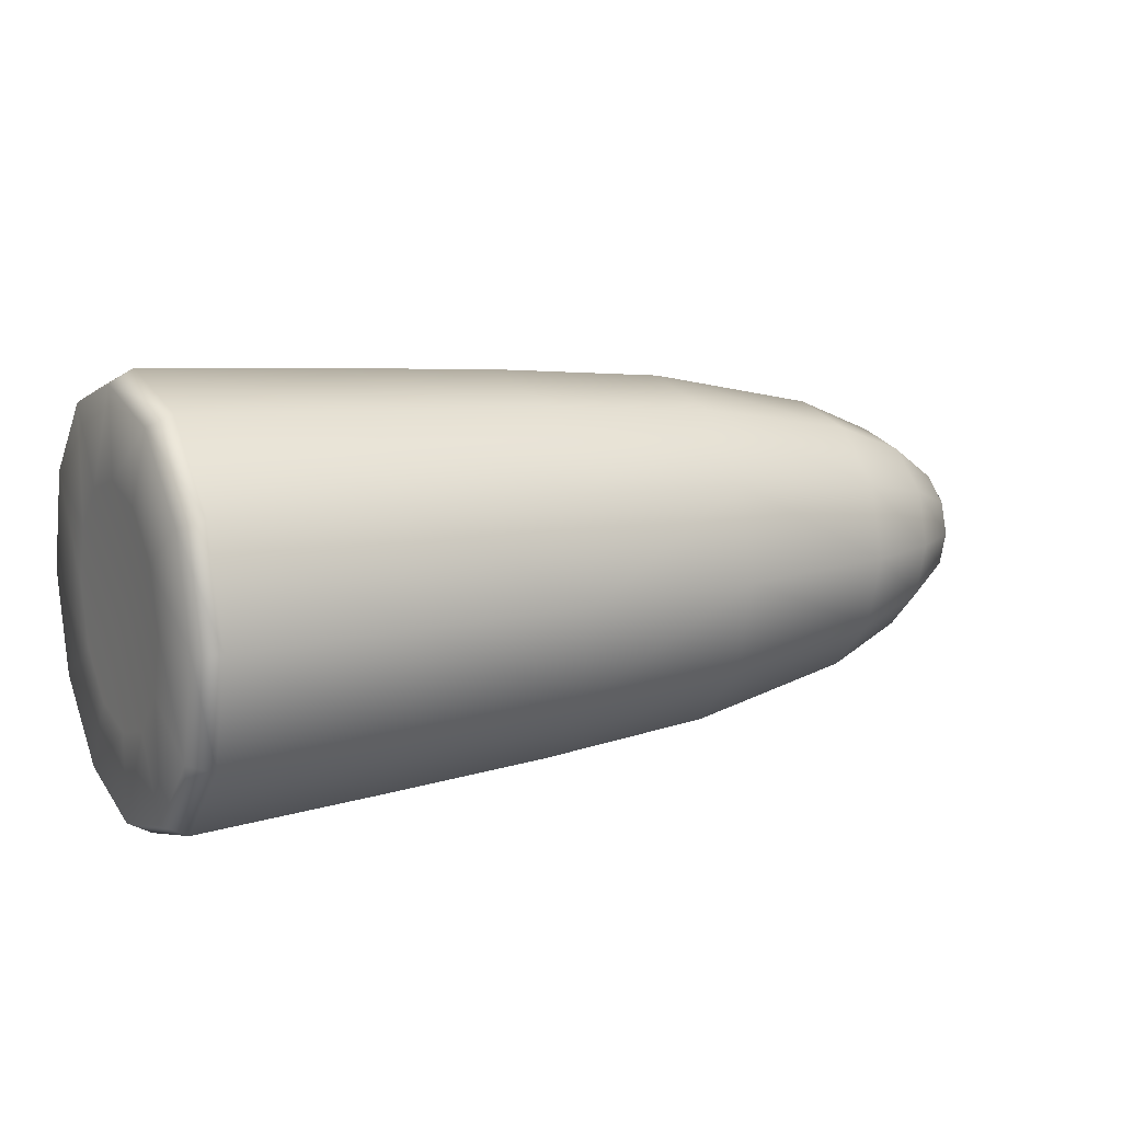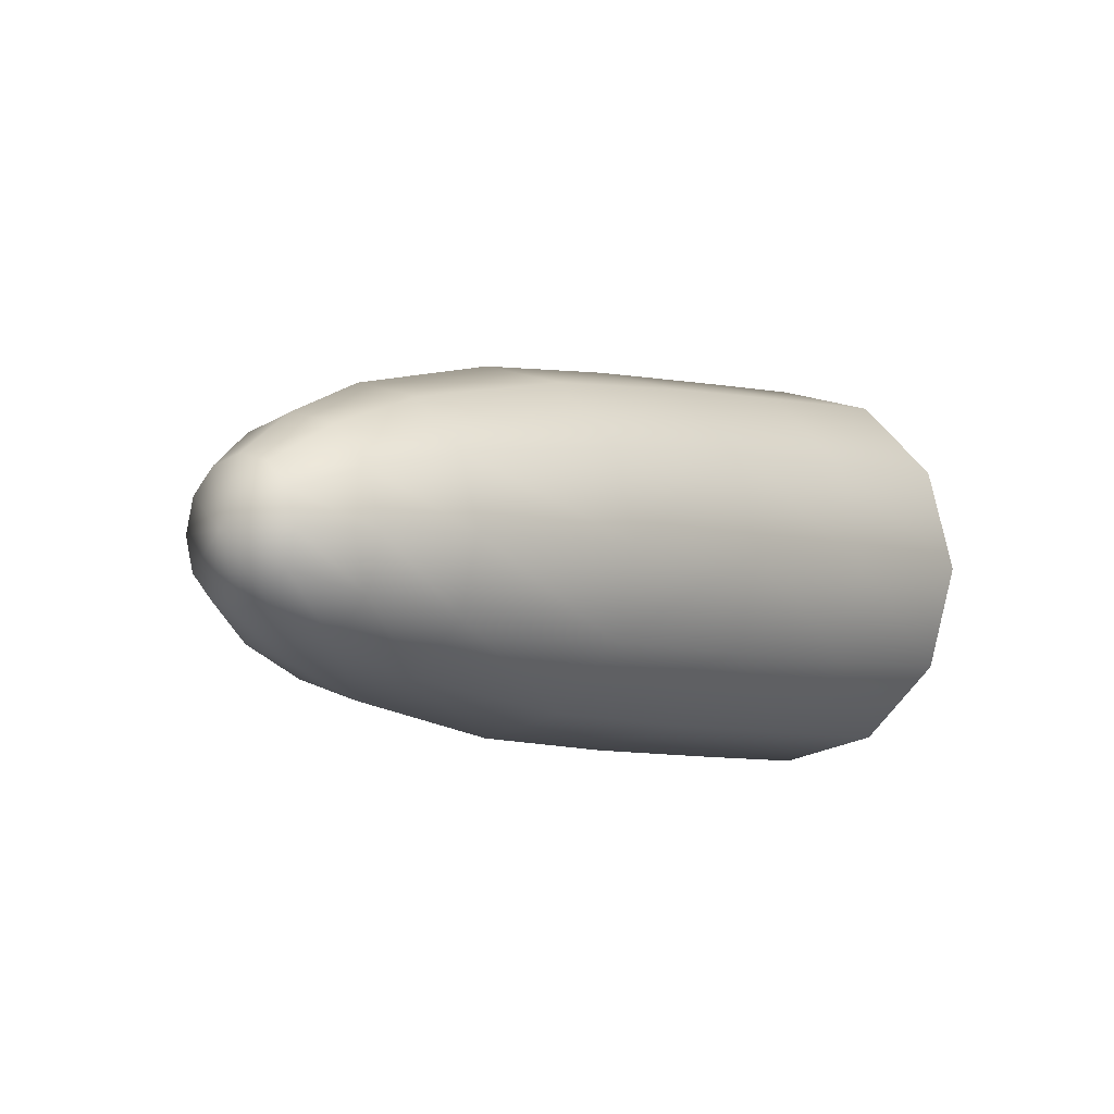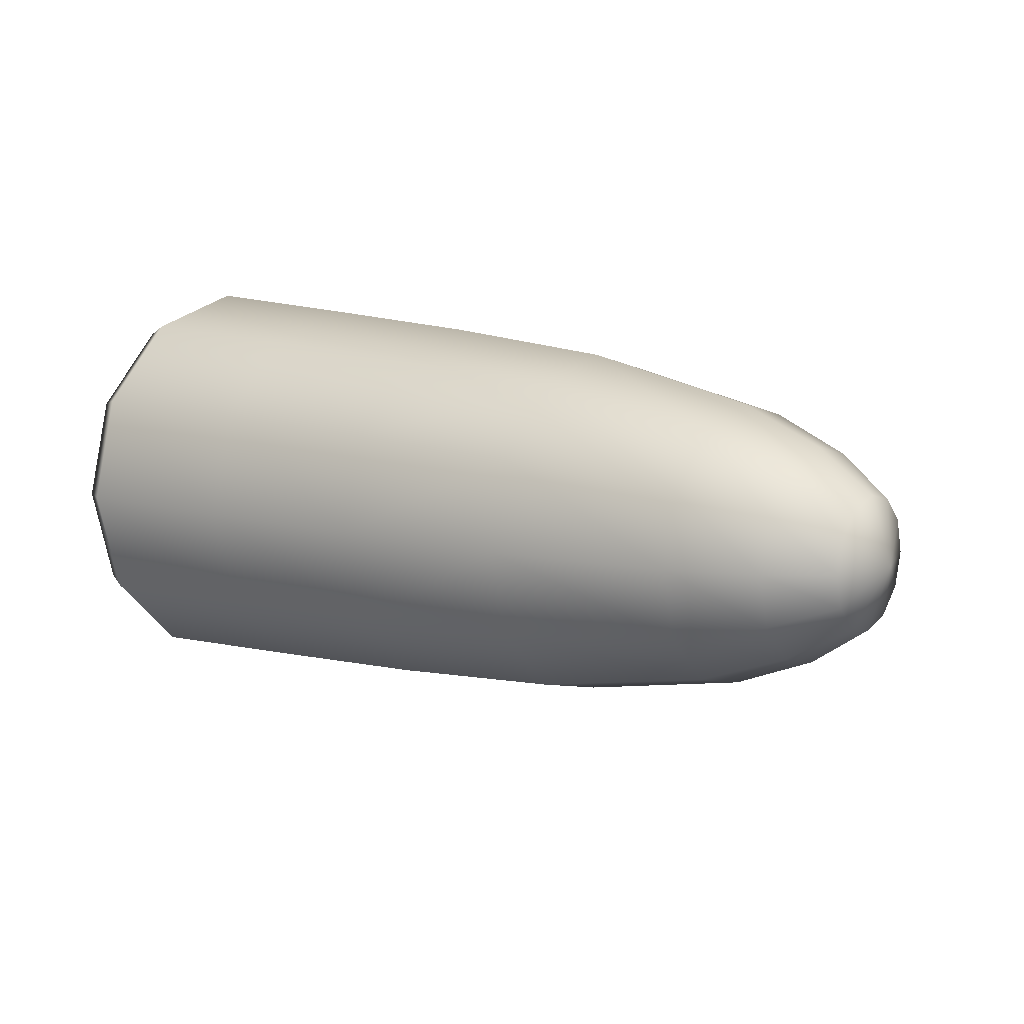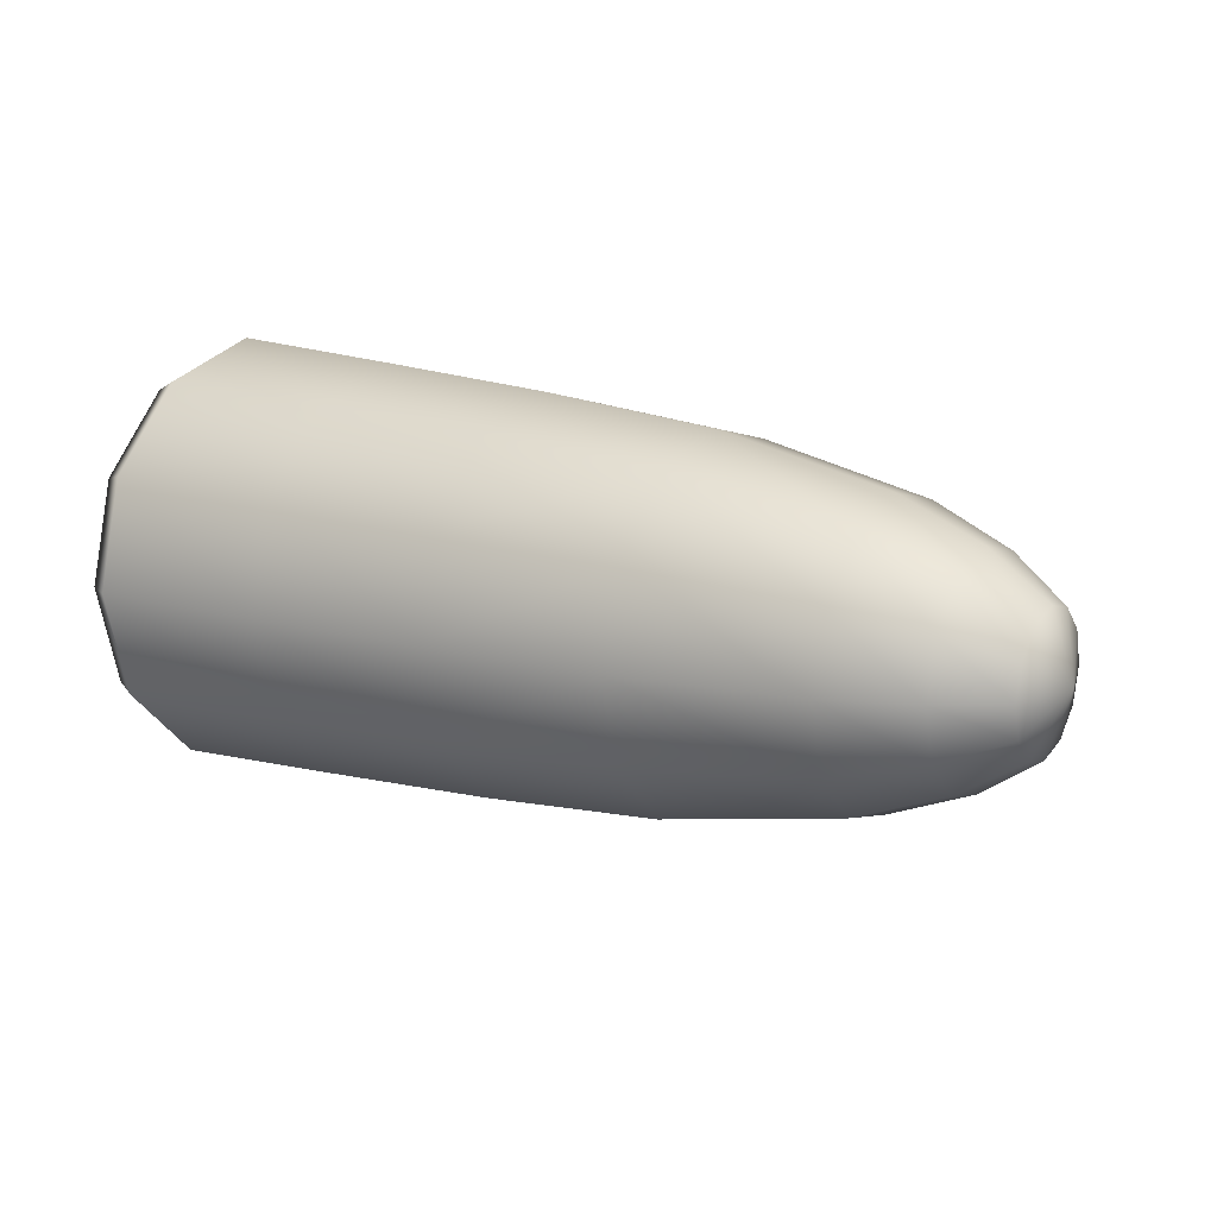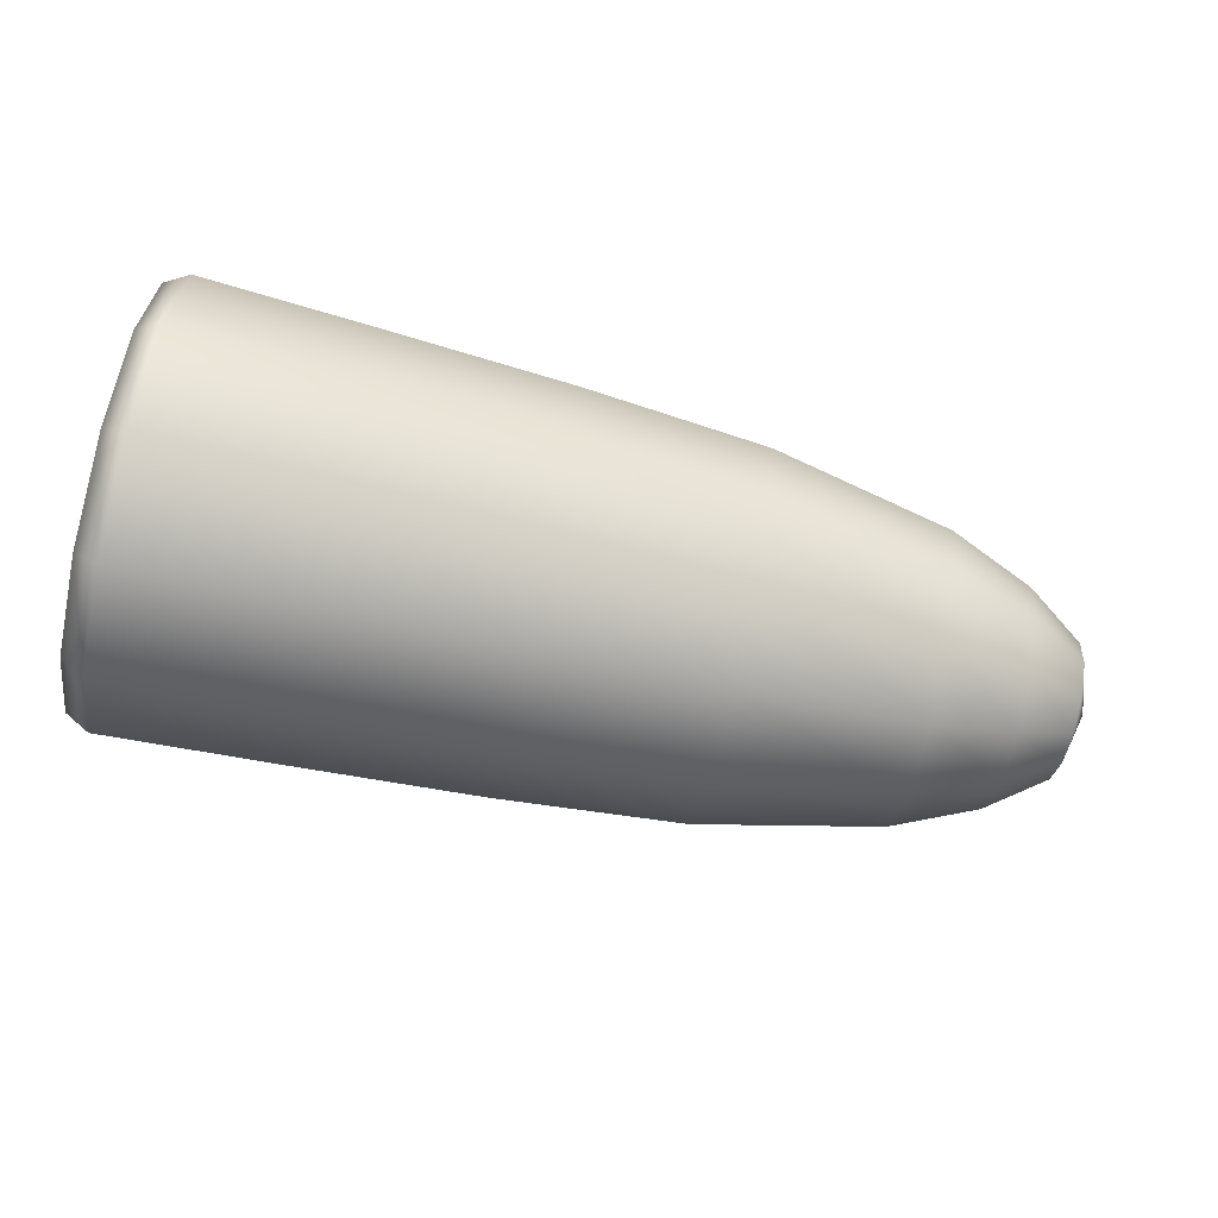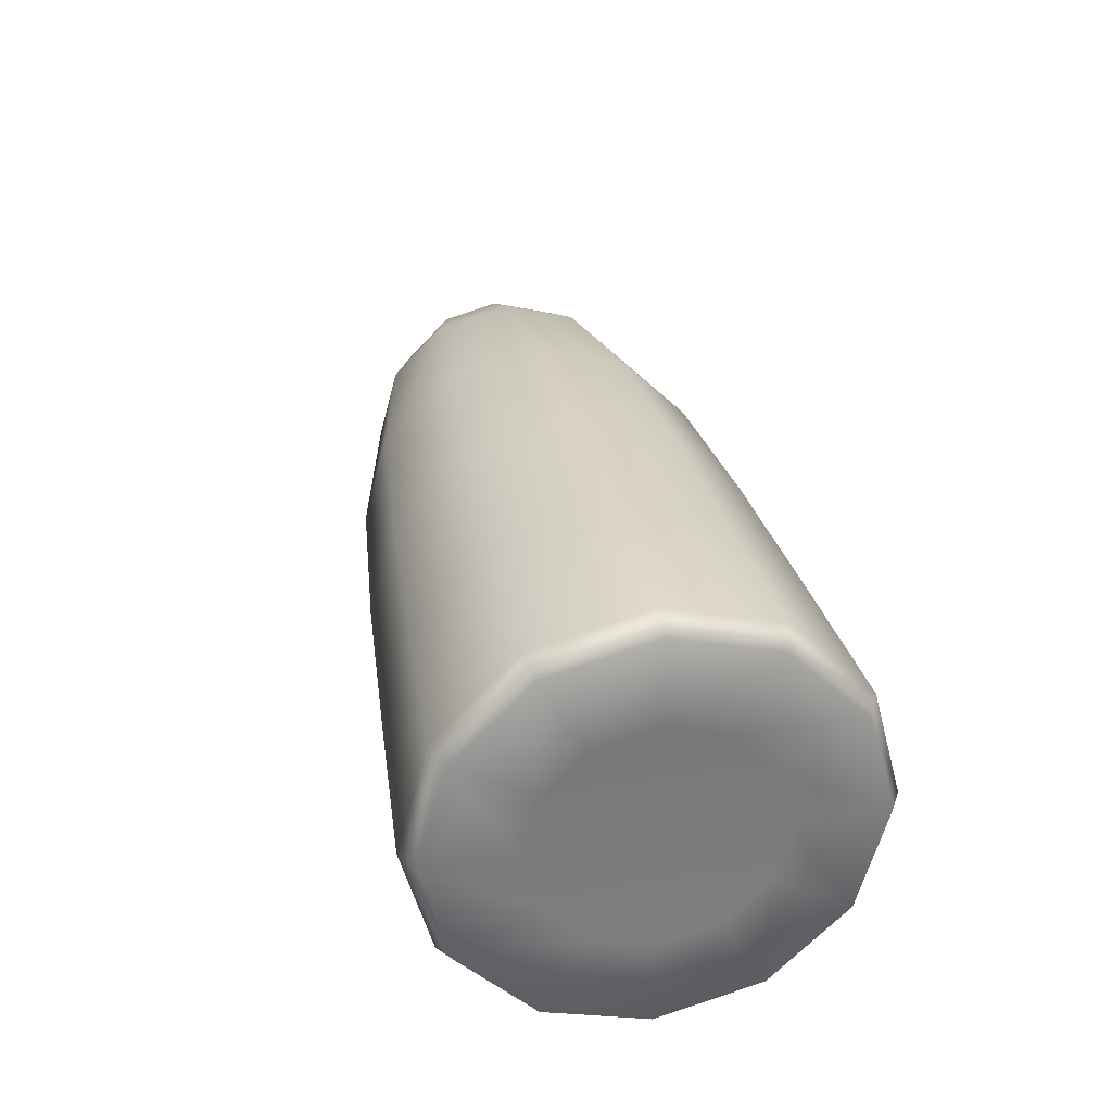
<metadata>
{"format":"obj","ext":"obj","renderer":"f3d","projection":"perspective","resolution":1024,"background":"white","views":[{"elev":11.3,"azim":-28.5,"up":"+Z"},{"elev":-3.7,"azim":128.6,"up":"+Y"},{"elev":11.0,"azim":37.0,"up":"+Y"},{"elev":15.3,"azim":33.0,"up":"+Y"},{"elev":-74.7,"azim":-13.1,"up":"+Y"},{"elev":31.9,"azim":-100.8,"up":"+Y"}]}
</metadata>
<code>
g default
v 1.308 -0.1789 0.1015
v 1.308 -0.1045 0.1759
v 1.308 -0.002983 0.2031
v 1.308 0.09856 0.1759
v 1.308 0.1729 0.1015
v 1.308 0.2001 -1.7e-05
v 1.308 0.1729 -0.1016
v 1.308 0.09856 -0.1759
v 1.308 -0.002983 -0.2031
v 1.308 -0.1045 -0.1759
v 1.308 -0.1789 -0.1016
v 1.308 -0.2061 -1.8e-05
v 1.129 -0.2876 0.1643
v 1.129 -0.1673 0.2846
v 1.129 -0.002984 0.3286
v 1.129 0.1613 0.2846
v 1.129 0.2816 0.1643
v 1.129 0.3257 -1.6e-05
v 1.129 0.2816 -0.1643
v 1.129 0.1613 -0.2846
v 1.129 -0.002982 -0.3287
v 1.129 -0.1673 -0.2846
v 1.129 -0.2876 -0.1643
v 1.129 -0.3316 -1.7e-05
v 0.8733 -0.3807 0.2181
v 0.8733 -0.2211 0.3777
v 0.8733 -0.002984 0.4362
v 0.8733 0.2151 0.3777
v 0.8733 0.3748 0.2181
v 0.8733 0.4332 -1.4e-05
v 0.8733 0.3748 -0.2181
v 0.8733 0.2151 -0.3778
v 0.8733 -0.002982 -0.4362
v 0.8733 -0.2211 -0.3778
v 0.8733 -0.3807 -0.2181
v 0.8733 -0.4392 -1.5e-05
v -0.7663 -0.5453 0.3131
v -0.7663 -0.3161 0.5423
v -0.7663 -0.002984 0.6262
v -0.7663 0.3101 0.5423
v -0.7663 0.5393 0.3131
v -0.7663 0.6232 -1e-06
v -0.7663 0.5393 -0.3131
v -0.7663 0.3101 -0.5423
v -0.7663 -0.002982 -0.6262
v -0.7663 -0.3161 -0.5423
v -0.7663 -0.5453 -0.3131
v -0.7663 -0.6292 -4e-06
v -1.311 -0.5701 0.3274
v -1.311 -0.3304 0.5672
v -1.311 -0.002984 0.6549
v -1.311 0.3245 0.5672
v -1.311 0.5642 0.3274
v -1.311 0.6519 3e-06
v -1.311 0.5642 -0.3274
v -1.311 0.3245 -0.5671
v -1.311 -0.002982 -0.6549
v -1.311 -0.3304 -0.5672
v -1.311 -0.5701 -0.3274
v -1.311 -0.6579 0
v 1.376 -0.002983 -1.8e-05
v 0.3307 -0.4774 0.2739
v -0.2176 -0.5177 0.2972
v 0.3307 -0.2769 0.4744
v -0.2176 -0.3001 0.5147
v 0.3307 -0.002984 0.5477
v -0.2176 -0.002984 0.5943
v 0.3307 0.2709 0.4744
v -0.2176 0.2942 0.5147
v 0.3307 0.4714 0.2739
v -0.2176 0.5117 0.2972
v 0.3307 0.5448 -1e-05
v -0.2176 0.5913 -6e-06
v 0.3307 0.4714 -0.2739
v -0.2176 0.5117 -0.2972
v 0.3307 0.2709 -0.4744
v -0.2176 0.2942 -0.5147
v 0.3307 -0.002982 -0.5478
v -0.2176 -0.002982 -0.5943
v 0.3307 -0.2769 -0.4744
v -0.2176 -0.3001 -0.5147
v 0.3307 -0.4774 -0.2739
v -0.2176 -0.5177 -0.2972
v 0.3307 -0.5507 -1.2e-05
v -0.2176 -0.5973 -8e-06
v -1.383 -0.5355 0.3074
v -1.383 -0.3104 0.5325
v -1.383 -0.002984 0.6148
v -1.383 0.3044 0.5325
v -1.383 0.5295 0.3074
v -1.383 0.6119 3e-06
v -1.383 0.5295 -0.3074
v -1.383 0.3044 -0.5325
v -1.383 -0.002982 -0.6148
v -1.383 -0.3104 -0.5325
v -1.383 -0.5355 -0.3074
v -1.383 -0.6178 1e-06
v -1.383 -0.3087 0.1765
v -1.383 -0.1795 0.3058
v -1.359 -0.002983 2e-06
v -1.383 -0.002984 0.3531
v -1.383 0.1735 0.3058
v -1.383 0.3028 0.1765
v -1.383 0.3501 3e-06
v -1.383 0.3028 -0.1765
v -1.383 0.1735 -0.3058
v -1.383 -0.002982 -0.3531
v -1.383 -0.1795 -0.3058
v -1.383 -0.3087 -0.1765
v -1.383 -0.356 1e-06
g FoodTallRLowerLeg
f 1 2 14 13
f 2 3 15 14
f 3 4 16 15
f 4 5 17 16
f 5 6 18 17
f 6 7 19 18
f 7 8 20 19
f 8 9 21 20
f 9 10 22 21
f 10 11 23 22
f 11 12 24 23
f 12 1 13 24
f 13 14 26 25
f 14 15 27 26
f 15 16 28 27
f 16 17 29 28
f 17 18 30 29
f 18 19 31 30
f 19 20 32 31
f 20 21 33 32
f 21 22 34 33
f 22 23 35 34
f 23 24 36 35
f 24 13 25 36
f 37 38 50 49
f 38 39 51 50
f 39 40 52 51
f 40 41 53 52
f 41 42 54 53
f 42 43 55 54
f 43 44 56 55
f 44 45 57 56
f 45 46 58 57
f 46 47 59 58
f 47 48 60 59
f 48 37 49 60
f 2 1 61
f 3 2 61
f 4 3 61
f 5 4 61
f 6 5 61
f 7 6 61
f 8 7 61
f 9 8 61
f 10 9 61
f 11 10 61
f 12 11 61
f 1 12 61
f 62 63 85 84
f 63 62 64 65
f 65 64 66 67
f 67 66 68 69
f 69 68 70 71
f 71 70 72 73
f 73 72 74 75
f 75 74 76 77
f 77 76 78 79
f 79 78 80 81
f 81 80 82 83
f 83 82 84 85
f 25 26 64 62
f 26 27 66 64
f 27 28 68 66
f 28 29 70 68
f 29 30 72 70
f 30 31 74 72
f 31 32 76 74
f 32 33 78 76
f 33 34 80 78
f 34 35 82 80
f 35 36 84 82
f 36 25 62 84
f 63 65 38 37
f 65 67 39 38
f 67 69 40 39
f 69 71 41 40
f 71 73 42 41
f 73 75 43 42
f 75 77 44 43
f 77 79 45 44
f 79 81 46 45
f 81 83 47 46
f 83 85 48 47
f 85 63 37 48
f 49 50 87 86
f 50 51 88 87
f 51 52 89 88
f 52 53 90 89
f 53 54 91 90
f 54 55 92 91
f 55 56 93 92
f 56 57 94 93
f 57 58 95 94
f 58 59 96 95
f 59 60 97 96
f 60 49 86 97
f 98 99 100
f 99 101 100
f 101 102 100
f 102 103 100
f 103 104 100
f 104 105 100
f 105 106 100
f 106 107 100
f 107 108 100
f 108 109 100
f 109 110 100
f 110 98 100
f 86 87 99 98
f 87 88 101 99
f 88 89 102 101
f 89 90 103 102
f 90 91 104 103
f 91 92 105 104
f 92 93 106 105
f 93 94 107 106
f 94 95 108 107
f 95 96 109 108
f 96 97 110 109
f 97 86 98 110

</code>
